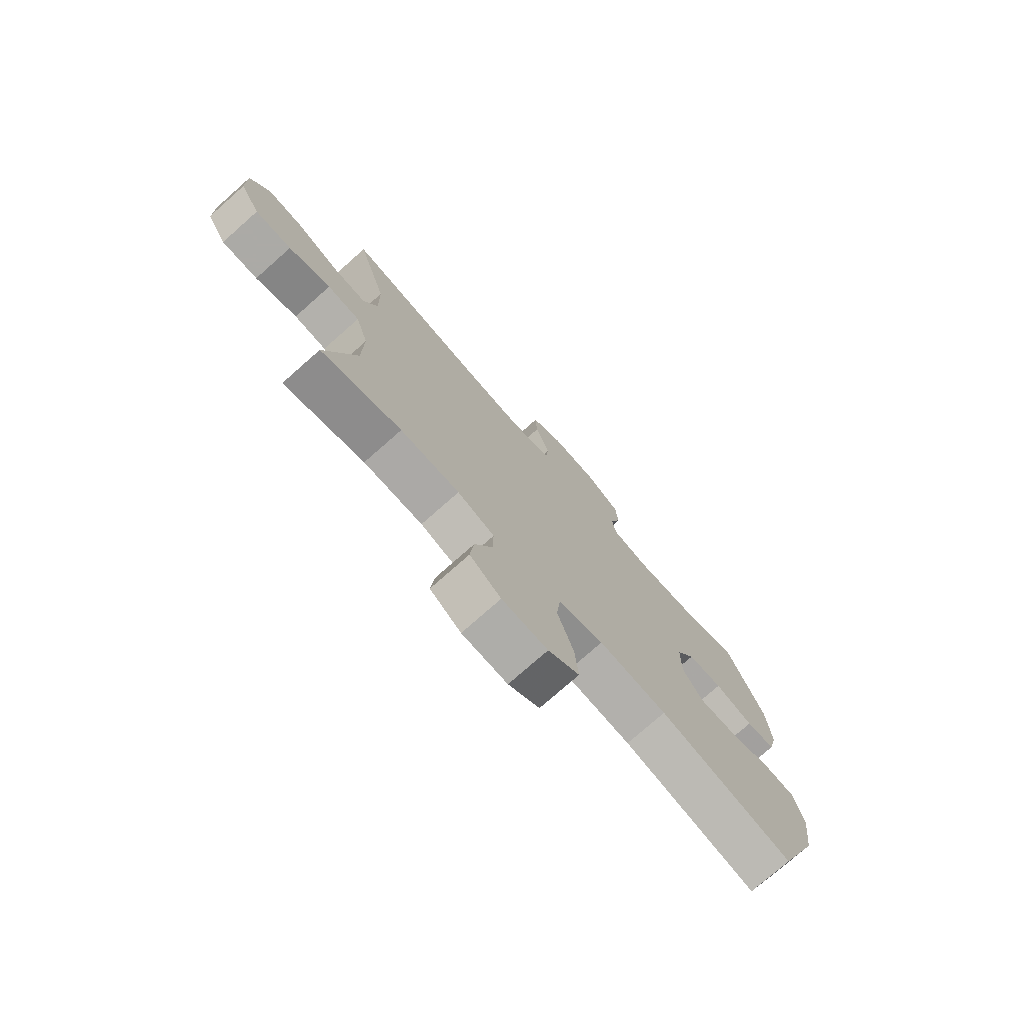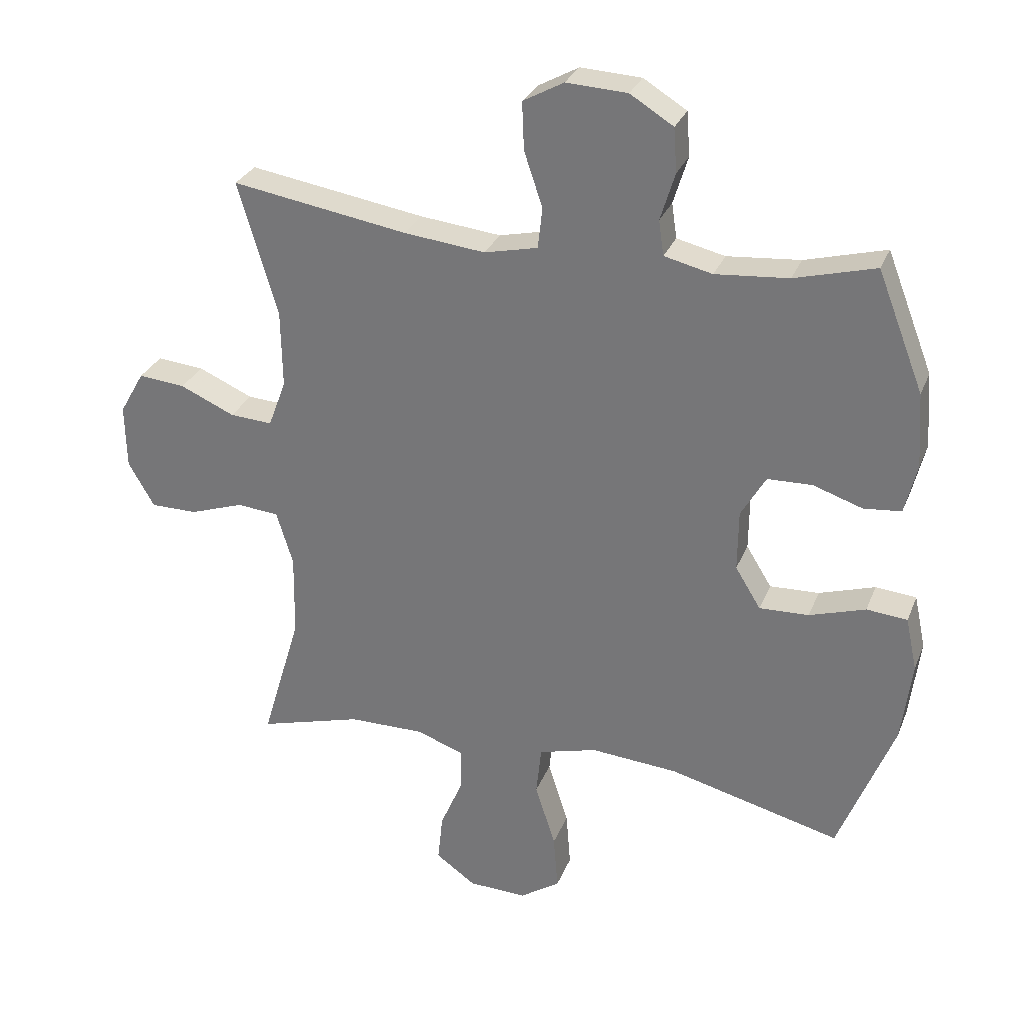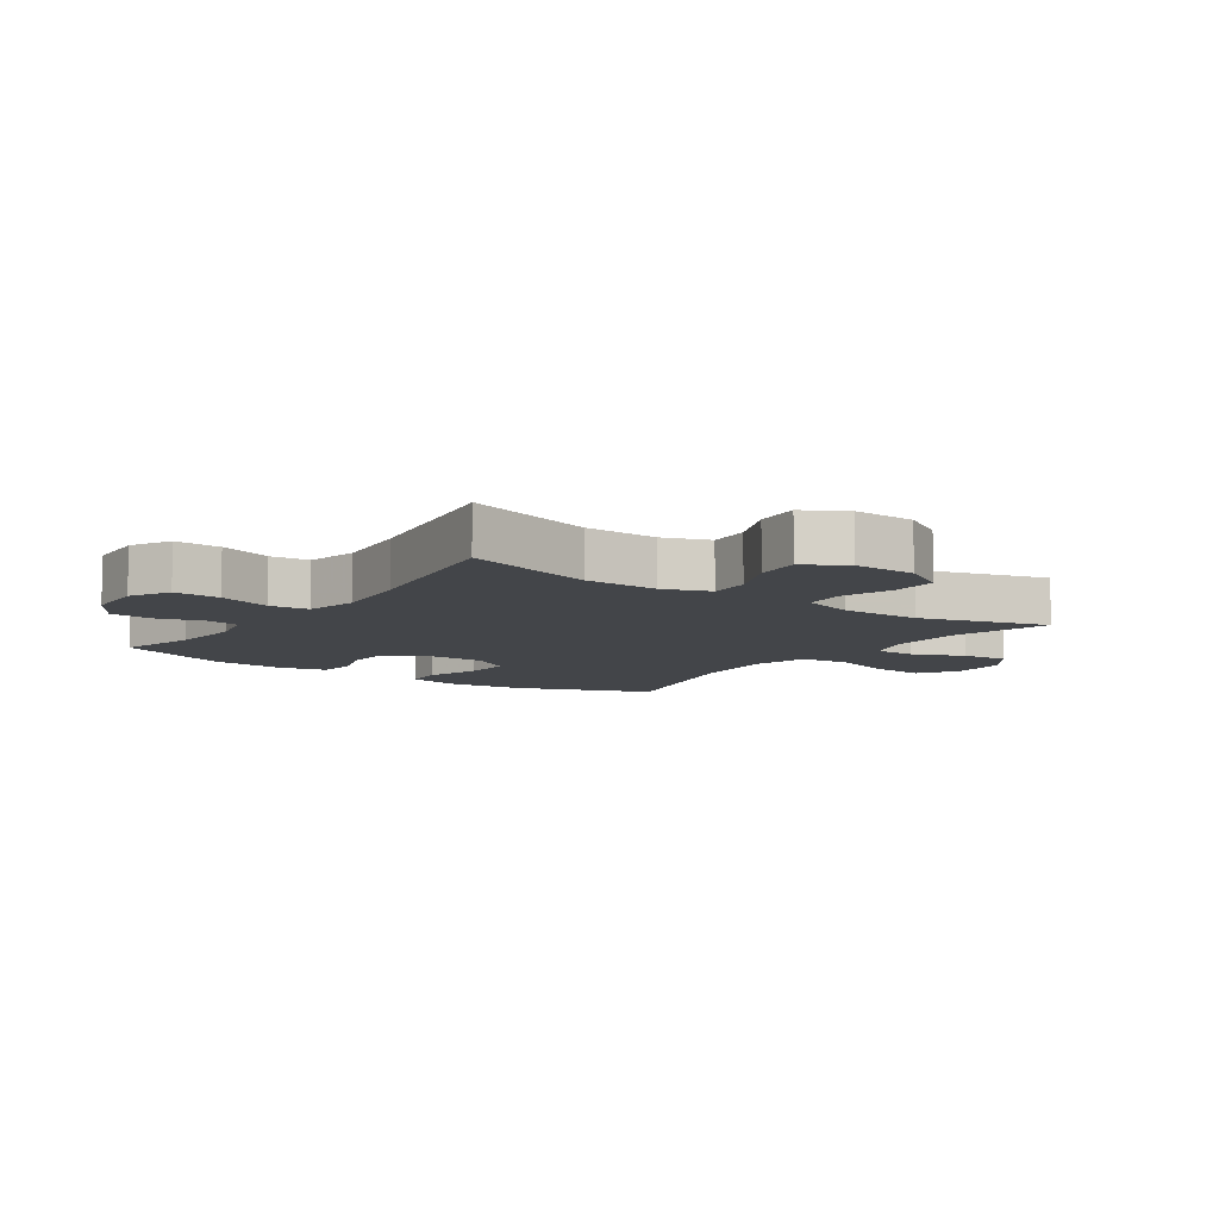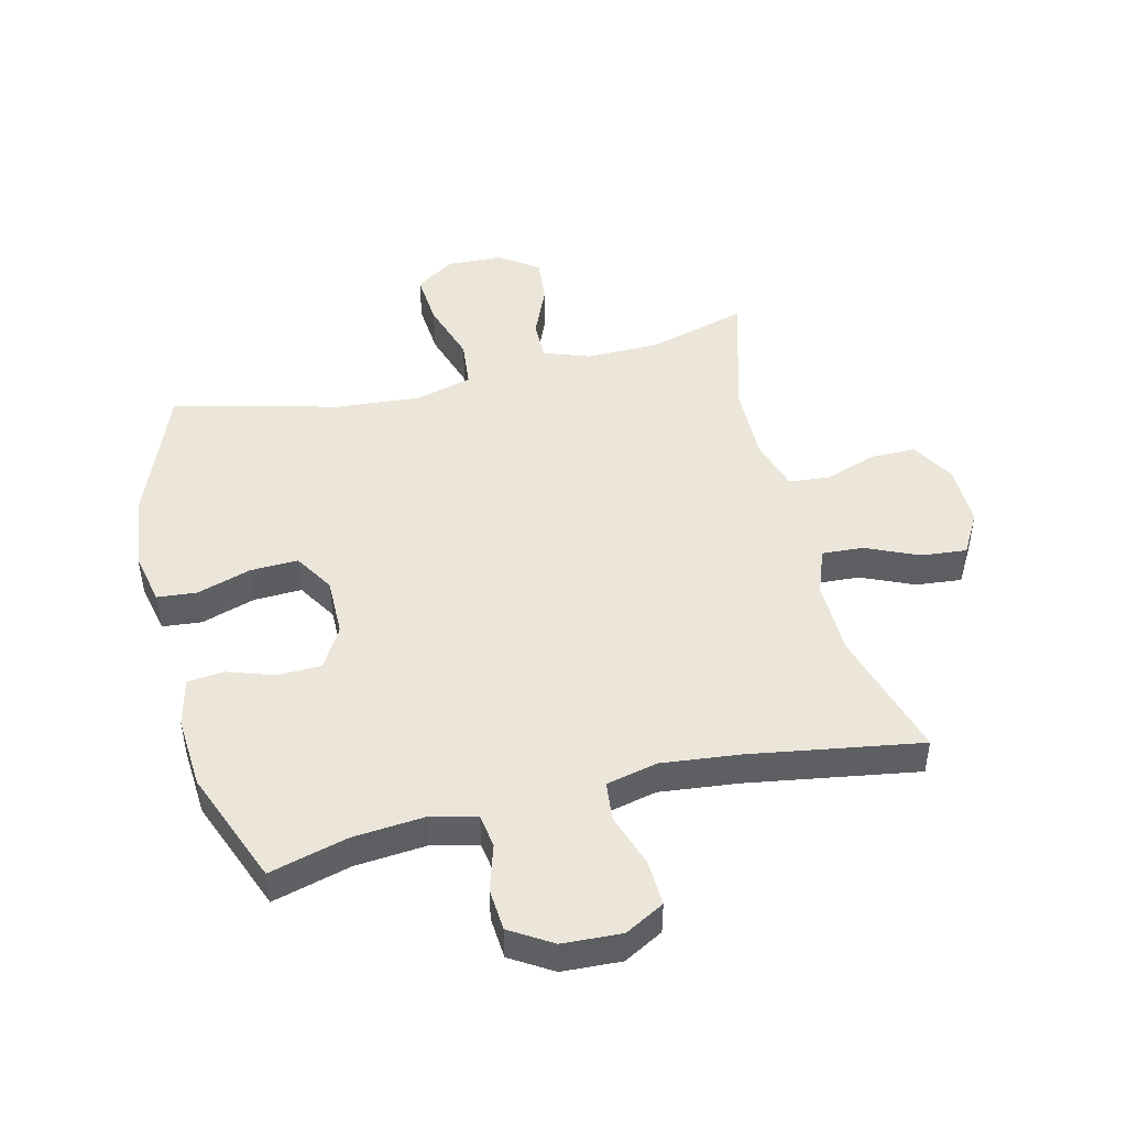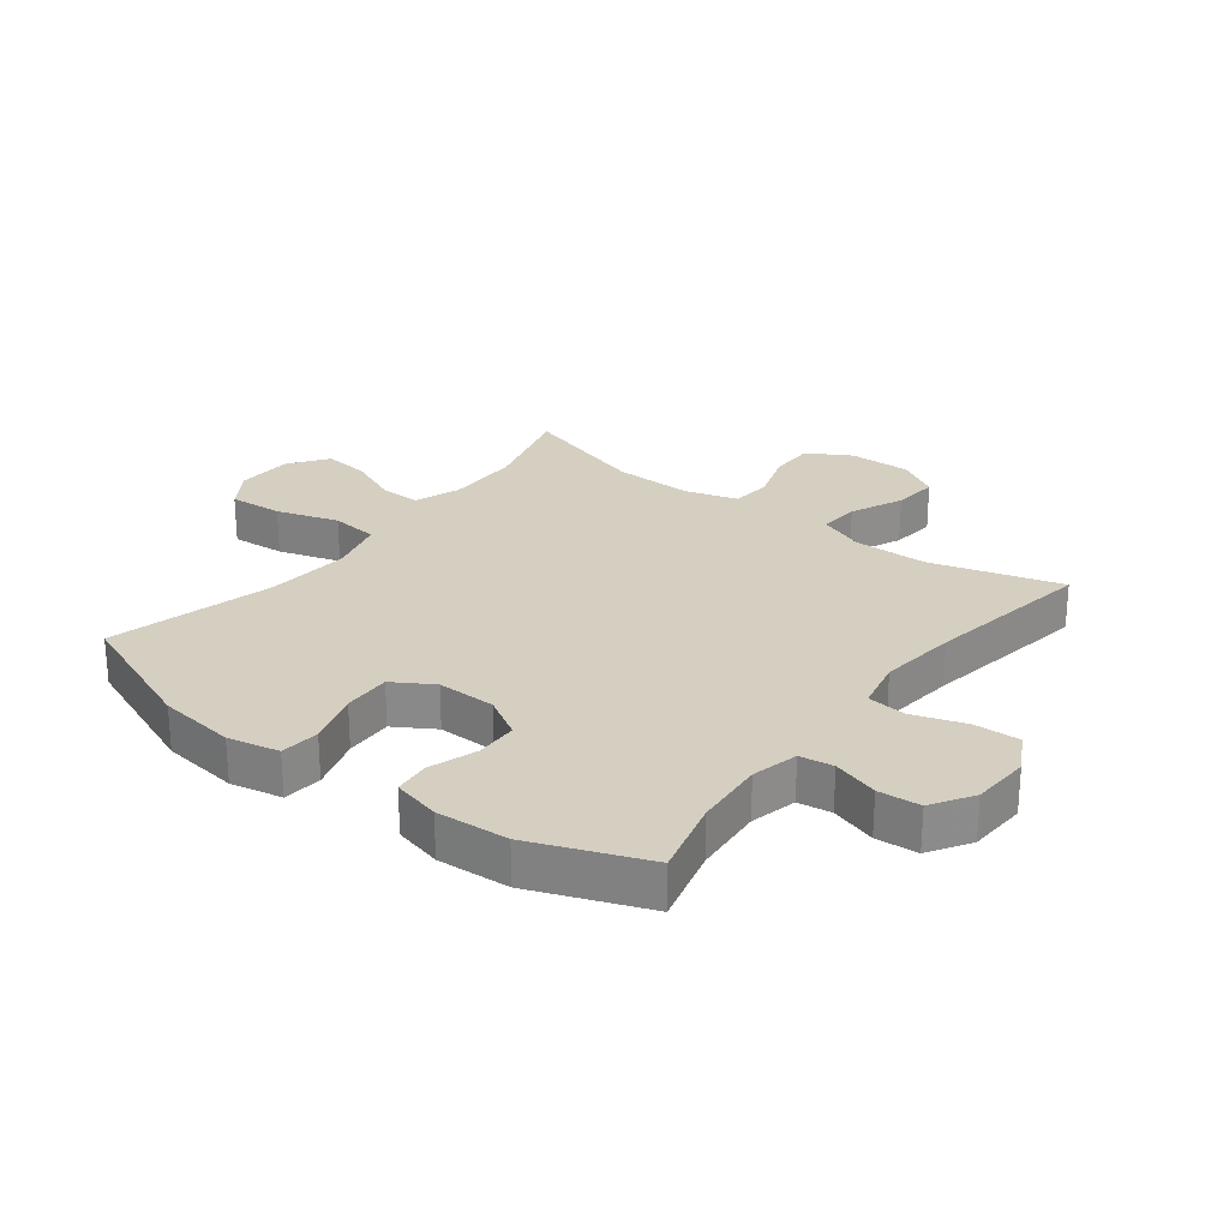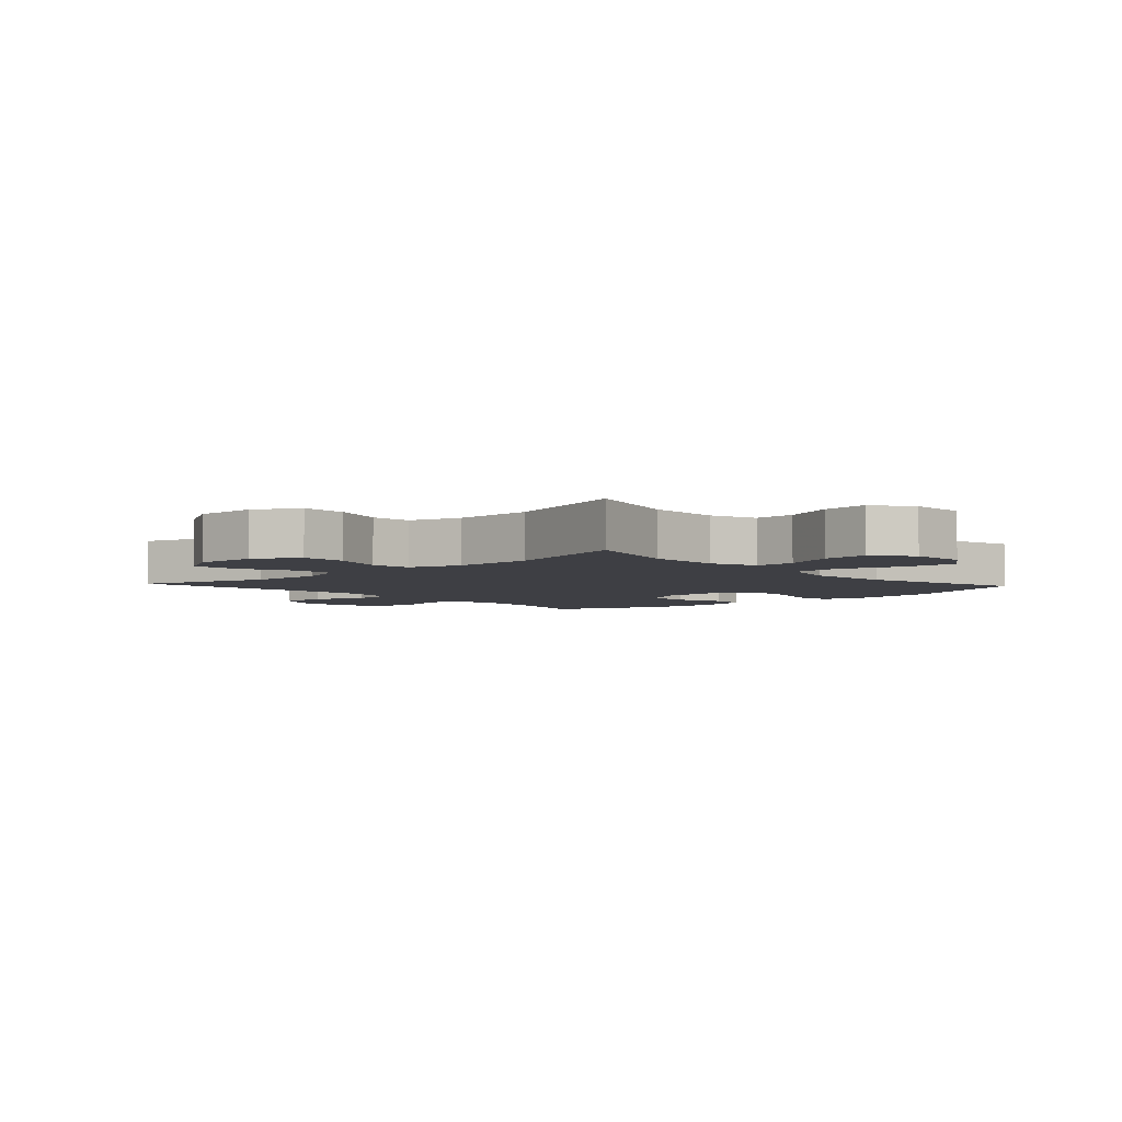
<metadata>
{"format":"obj","ext":"obj","renderer":"f3d","projection":"perspective","resolution":1024,"background":"white","views":[{"elev":-75.9,"azim":131.5,"up":"+Z"},{"elev":29.2,"azim":-160.9,"up":"+Z"},{"elev":-8.7,"azim":54.8,"up":"+Y"},{"elev":47.0,"azim":-13.8,"up":"+Y"},{"elev":25.9,"azim":-52.3,"up":"+Y"},{"elev":-4.4,"azim":132.6,"up":"+Y"}]}
</metadata>
<code>
v 0.5 0.07 0.5
v 0.438 0.07 0.288
v 0.436 0.07 0.167
v 0.464 0.07 0.092
v 0.531 0.07 0.096
v 0.617 0.07 0.134
v 0.691 0.07 0.141
v 0.73 0.07 0.073
v 0.728 0.07 -0.028
v 0.687 0.07 -0.099
v 0.613 0.07 -0.099
v 0.528 0.07 -0.07
v 0.462 0.07 -0.076
v 0.436 0.07 -0.161
v 0.438 0.07 -0.291
v 0.5 0.07 -0.5
v 0.337 0.07 -0.454
v 0.217 0.07 -0.453
v 0.142 0.07 -0.48
v 0.143 0.07 -0.546
v 0.179 0.07 -0.63
v 0.187 0.07 -0.706
v 0.124 0.07 -0.751
v 0.032 0.07 -0.754
v -0.031 0.07 -0.712
v -0.024 0.07 -0.624
v 0.008 0.07 -0.523
v 0 0.07 -0.445
v -0.092 0.07 -0.42
v -0.23 0.07 -0.431
v -0.5 0.07 -0.5
v -0.587 0.07 -0.279
v -0.603 0.07 -0.152
v -0.585 0.07 -0.068
v -0.521 0.07 -0.062
v -0.433 0.07 -0.09
v -0.355 0.07 -0.093
v -0.315 0.07 -0.028
v -0.316 0.07 0.068
v -0.355 0.07 0.135
v -0.425 0.07 0.137
v -0.503 0.07 0.111
v -0.562 0.07 0.117
v -0.581 0.07 0.195
v -0.573 0.07 0.313
v -0.5 0.07 0.5
v -0.373 0.07 0.466
v -0.258 0.07 0.456
v -0.182 0.07 0.474
v -0.174 0.07 0.529
v -0.197 0.07 0.604
v -0.192 0.07 0.673
v -0.124 0.07 0.715
v -0.028 0.07 0.72
v 0.036 0.07 0.685
v 0.033 0.07 0.61
v 0.004 0.07 0.524
v 0.011 0.07 0.46
v 0.095 0.07 0.441
v 0.223 0.07 0.455
v 0.5 0 0.5
v 0.438 0 0.288
v 0.436 0 0.167
v 0.464 0 0.092
v 0.531 0 0.096
v 0.617 0 0.134
v 0.691 0 0.141
v 0.73 0 0.073
v 0.728 0 -0.028
v 0.687 0 -0.099
v 0.613 0 -0.099
v 0.528 0 -0.07
v 0.462 0 -0.076
v 0.436 0 -0.161
v 0.438 0 -0.291
v 0.5 0 -0.5
v 0.337 0 -0.454
v 0.217 0 -0.453
v 0.142 0 -0.48
v 0.143 0 -0.546
v 0.179 0 -0.63
v 0.187 0 -0.706
v 0.124 0 -0.751
v 0.032 0 -0.754
v -0.031 0 -0.712
v -0.024 0 -0.624
v 0.008 0 -0.523
v 0 0 -0.445
v -0.092 0 -0.42
v -0.23 0 -0.431
v -0.5 0 -0.5
v -0.587 0 -0.279
v -0.603 0 -0.152
v -0.585 0 -0.068
v -0.521 0 -0.062
v -0.433 0 -0.09
v -0.355 0 -0.093
v -0.315 0 -0.028
v -0.316 0 0.068
v -0.355 0 0.135
v -0.425 0 0.137
v -0.503 0 0.111
v -0.562 0 0.117
v -0.581 0 0.195
v -0.573 0 0.313
v -0.5 0 0.5
v -0.373 0 0.466
v -0.258 0 0.456
v -0.182 0 0.474
v -0.174 0 0.529
v -0.197 0 0.604
v -0.192 0 0.673
v -0.124 0 0.715
v -0.028 0 0.72
v 0.036 0 0.685
v 0.033 0 0.61
v 0.004 0 0.524
v 0.011 0 0.46
v 0.095 0 0.441
v 0.223 0 0.455
f 54 55 56 57
f 54 57 58
f 53 54 58
f 50 51 52 53
f 49 50 53 58
f 48 49 58 59
f 44 45 46 47
f 44 47 48
f 41 42 43 44
f 40 41 44 48
f 39 40 48 59
f 33 34 35 36
f 33 36 37
f 30 31 32 33
f 29 30 33 37
f 28 29 37 38
f 24 25 26 27
f 24 27 28
f 23 24 28
f 20 21 22 23
f 19 20 23 28
f 18 19 28 38
f 15 16 17
f 14 15 17 18
f 13 14 18 38
f 9 10 11 12
f 5 6 7 8
f 4 5 8 9
f 60 1 2
f 60 2 3
f 59 60 3 4
f 39 59 4
f 12 13 38 39
f 4 9 12 39
f 117 116 115 114
f 118 117 114
f 118 114 113
f 113 112 111 110
f 118 113 110 109
f 119 118 109 108
f 107 106 105 104
f 108 107 104
f 104 103 102 101
f 108 104 101 100
f 119 108 100 99
f 96 95 94 93
f 97 96 93
f 93 92 91 90
f 97 93 90 89
f 98 97 89 88
f 87 86 85 84
f 88 87 84
f 88 84 83
f 83 82 81 80
f 88 83 80 79
f 98 88 79 78
f 77 76 75
f 78 77 75 74
f 98 78 74 73
f 72 71 70 69
f 68 67 66 65
f 69 68 65 64
f 62 61 120
f 63 62 120
f 64 63 120 119
f 64 119 99
f 99 98 73 72
f 99 72 69 64
f 1 61 62 2
f 2 62 63 3
f 3 63 64 4
f 4 64 65 5
f 5 65 66 6
f 6 66 67 7
f 7 67 68 8
f 8 68 69 9
f 9 69 70 10
f 10 70 71 11
f 11 71 72 12
f 12 72 73 13
f 13 73 74 14
f 14 74 75 15
f 15 75 76 16
f 16 76 77 17
f 17 77 78 18
f 18 78 79 19
f 19 79 80 20
f 20 80 81 21
f 21 81 82 22
f 22 82 83 23
f 23 83 84 24
f 24 84 85 25
f 25 85 86 26
f 26 86 87 27
f 27 87 88 28
f 28 88 89 29
f 29 89 90 30
f 30 90 91 31
f 31 91 92 32
f 32 92 93 33
f 33 93 94 34
f 34 94 95 35
f 35 95 96 36
f 36 96 97 37
f 37 97 98 38
f 38 98 99 39
f 39 99 100 40
f 40 100 101 41
f 41 101 102 42
f 42 102 103 43
f 43 103 104 44
f 44 104 105 45
f 45 105 106 46
f 46 106 107 47
f 47 107 108 48
f 48 108 109 49
f 49 109 110 50
f 50 110 111 51
f 51 111 112 52
f 52 112 113 53
f 53 113 114 54
f 54 114 115 55
f 55 115 116 56
f 56 116 117 57
f 57 117 118 58
f 58 118 119 59
f 59 119 120 60
f 60 120 61 1

</code>
